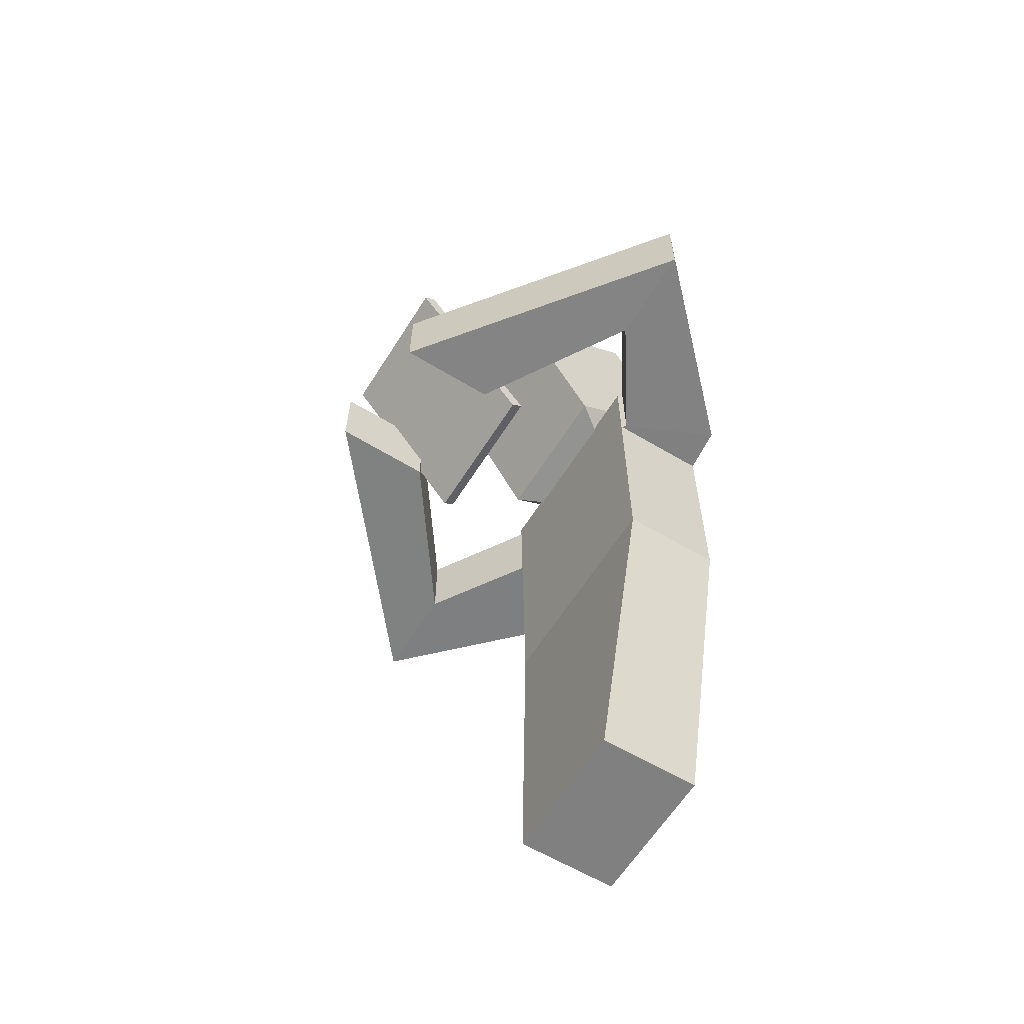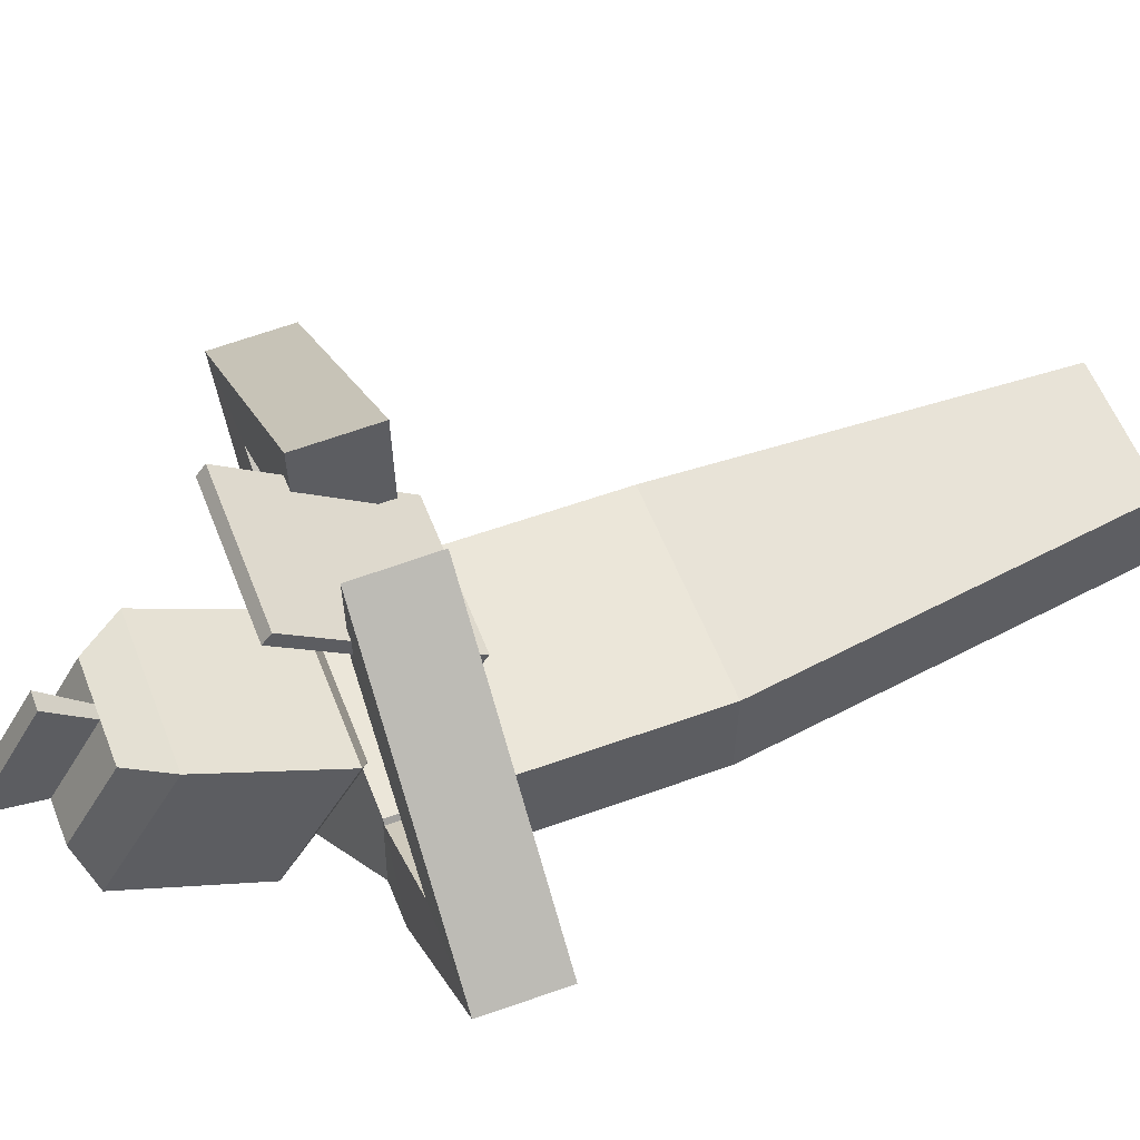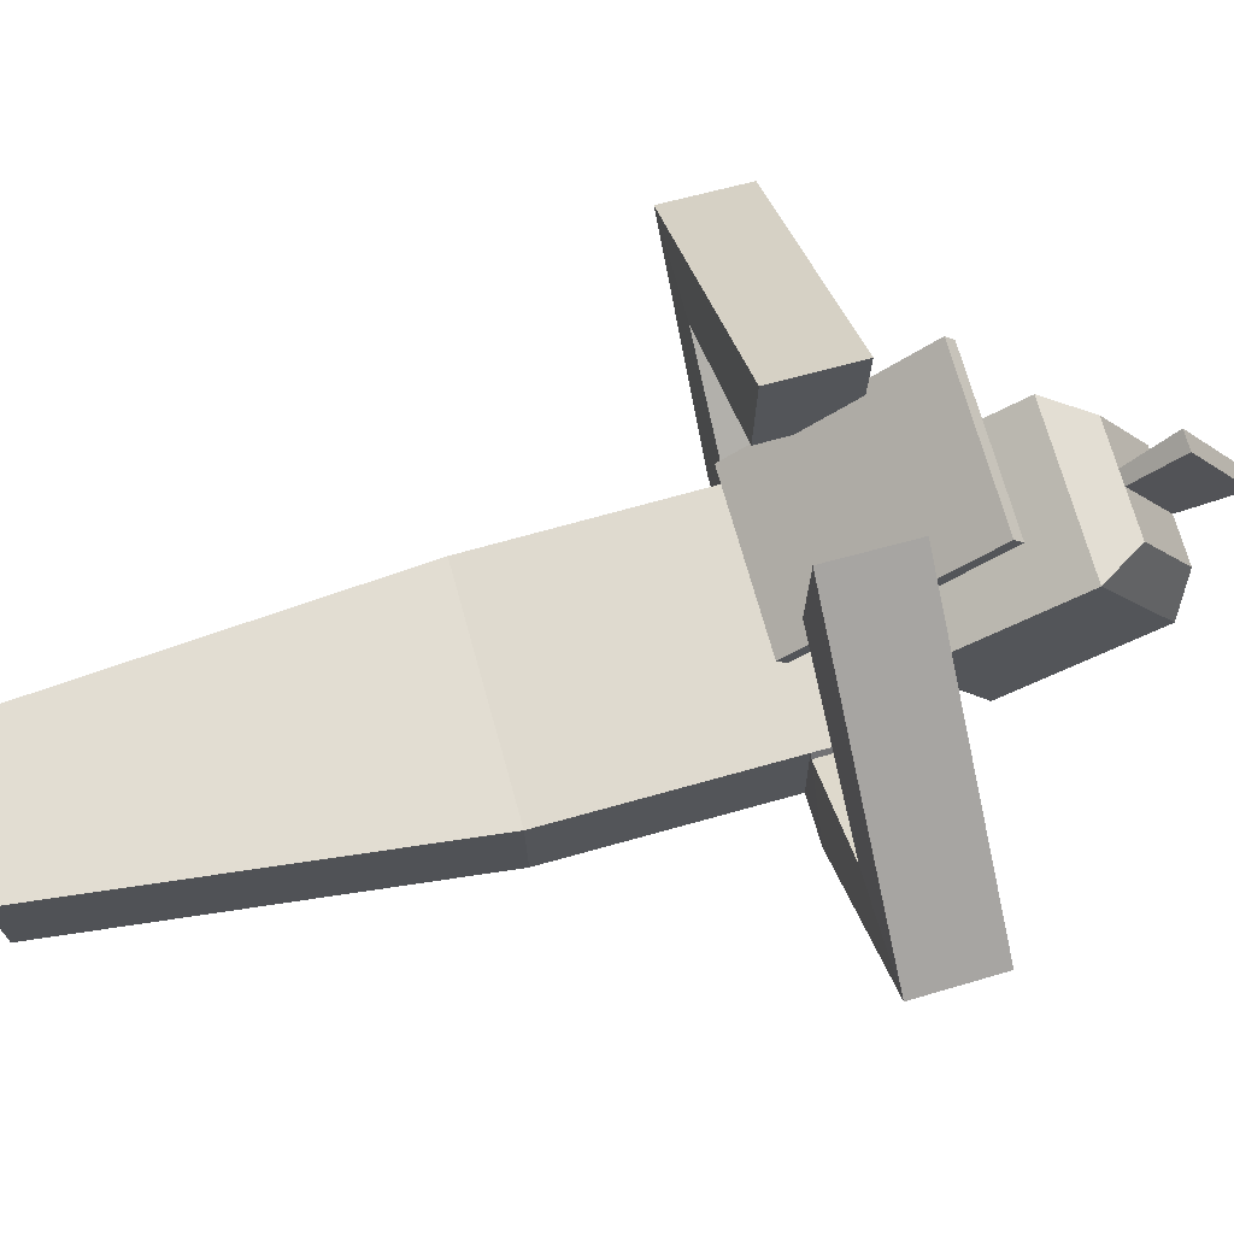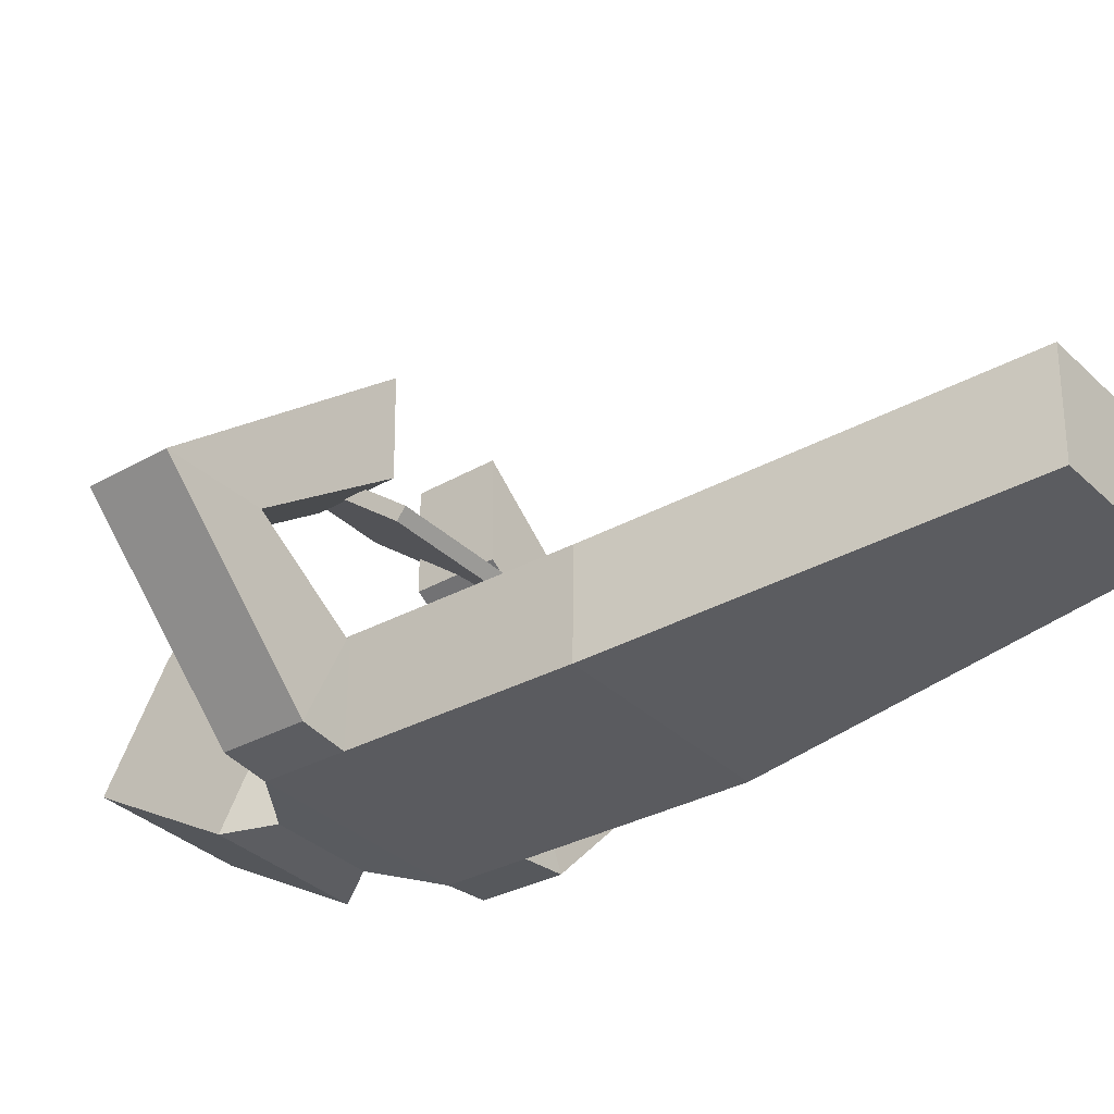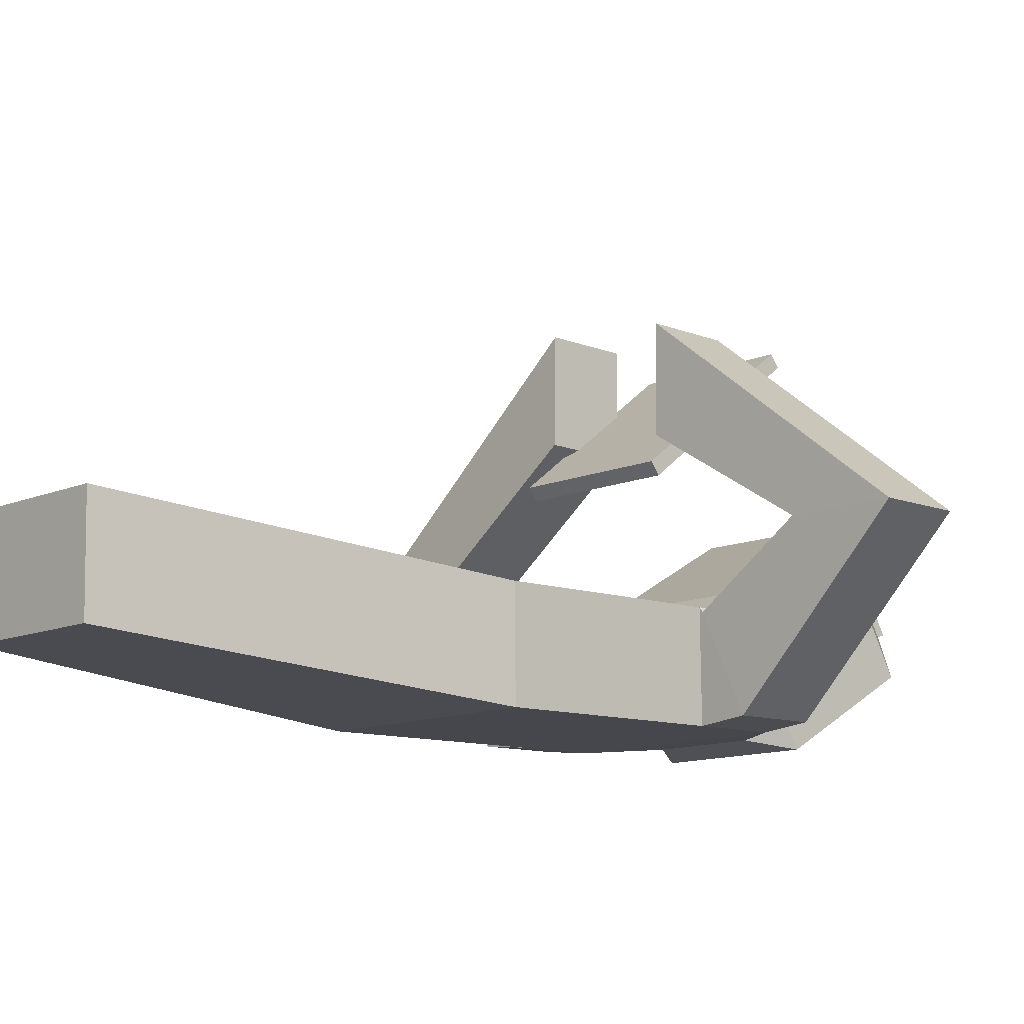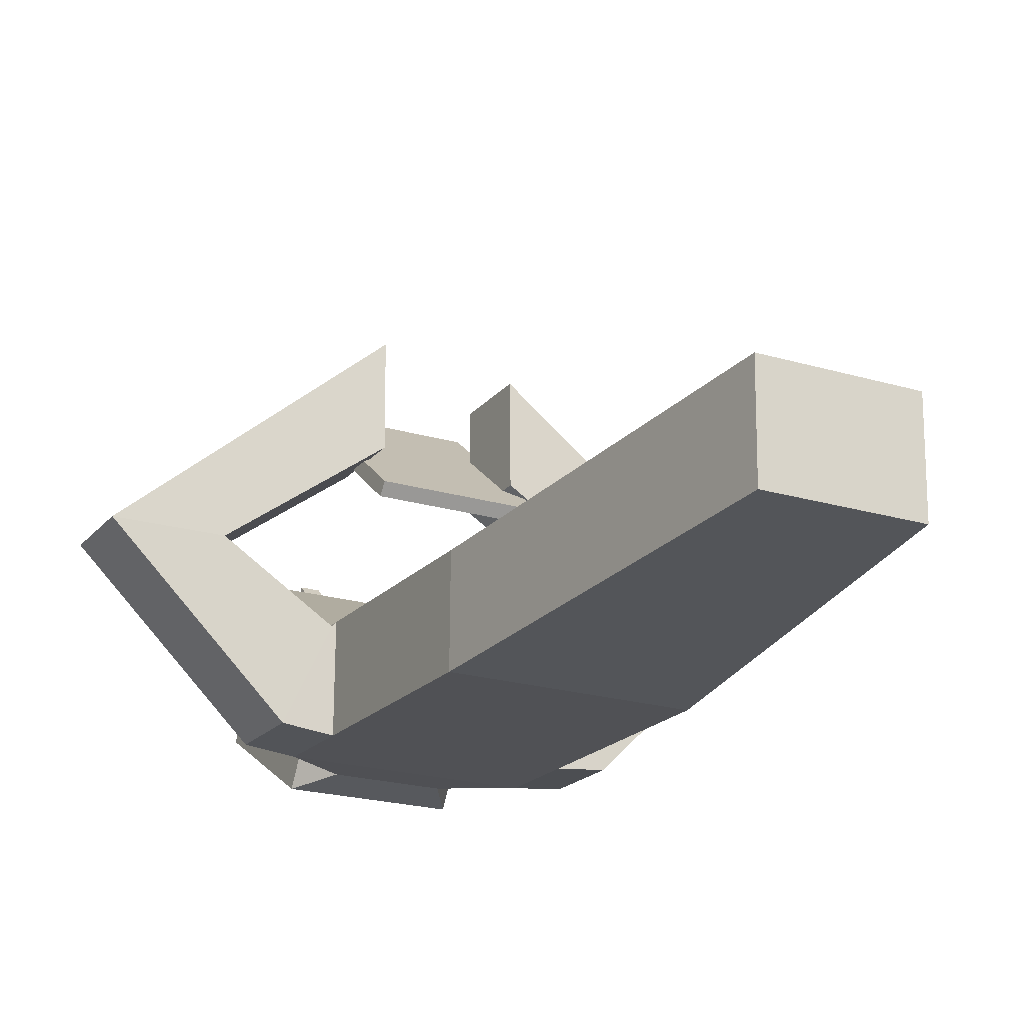
<metadata>
{"format":"obj","ext":"obj","renderer":"f3d","projection":"perspective","resolution":1024,"background":"white","views":[{"elev":-60.5,"azim":58.2,"up":"+Y"},{"elev":57.1,"azim":-111.1,"up":"+Z"},{"elev":70.2,"azim":74.5,"up":"+Z"},{"elev":-33.2,"azim":-52.3,"up":"+Z"},{"elev":-11.4,"azim":46.9,"up":"+Z"},{"elev":-20.8,"azim":-28.5,"up":"+Z"}]}
</metadata>
<code>
o Cube
v 0.264 4.735 -0.006717
v 0.264 3.744 -0.5787
v 0.264 4.471 0.4506
v 0.264 3.48 -0.1213
v -0.264 4.735 -0.006717
v -0.264 3.744 -0.5787
v -0.264 4.471 0.4506
v -0.264 3.48 -0.1213
v -0.4 3.95 -0.617
v -0.4 3.55 0.07586
v 0.4 3.95 -0.617
v 0.4 4.253 0.482
v -0.4 4.253 0.482
v 0.4 4.653 -0.2108
v 0.4 3.55 0.07586
v -0.4 4.653 -0.2108
v -0.573 3.538 -0.5856
v -0.573 3.531 -0.05759
v 0.573 3.538 -0.5856
v 0.573 3.531 -0.05759
v -0.573 1.998 -0.6064
v -0.573 1.991 -0.07841
v 0.573 1.998 -0.6064
v 0.573 1.991 -0.07841
v -0.573 3.115 -0.06322
v 0.573 3.115 -0.06322
v -0.573 3.122 -0.5912
v 0.573 3.122 -0.5912
v 0.3182 3.531 0.7577
v 0.3182 3.538 1.286
v 0.3182 3.115 0.7633
v 0.3182 3.122 1.291
v -0.3479 3.538 1.35
v -0.3479 3.531 0.8217
v -0.3479 3.115 0.8273
v -0.3479 3.122 1.355
v 0 3.95 -0.617
v 0 4.253 0.482
v 0 3.55 0.07586
v 0 4.653 -0.2108
v 0 3.744 -0.5787
v 0 4.471 0.4506
v 0 3.48 -0.1213
v 0 4.735 -0.006717
v 0 3.538 -0.5856
v 0 3.531 -0.05759
v 0 1.998 -0.6064
v 0 1.991 -0.07841
v 0 3.122 -0.5912
v 0 3.115 -0.06322
v -0.814 3.538 -0.5611
v -0.5908 3.531 -0.08259
v -0.5932 3.115 -0.08769
v -0.8163 3.122 -0.5662
v 0.8121 3.538 -0.5611
v 0.8145 3.122 -0.5662
v 0.5914 3.115 -0.08769
v 0.589 3.531 -0.08259
v 1.649 3.538 0.2716
v 1.126 3.115 0.2716
v 1.654 3.122 0.2716
v 1.121 3.531 0.2716
v -1.649 3.538 0.2533
v -1.127 3.115 0.2533
v -1.121 3.531 0.2533
v -1.655 3.122 0.2533
v -0.373 -0.002068 -0.4513
v -0.373 -0.009204 0.07671
v 0 -0.002068 -0.4513
v 0 -0.009204 0.07671
v 0 -0.009204 0.07671
v 0.373 -0.009204 0.07671
v 0.373 -0.002068 -0.4513
v 0 -0.002068 -0.4513
v -0.3998 2.998 0.6104
v -0.3998 3.823 1.254
v -0.3998 3.043 0.5518
v -0.3998 3.869 1.196
v 0.3998 2.998 0.6104
v 0.3998 3.823 1.254
v 0.3998 3.043 0.5518
v 0.3998 3.869 1.196
v -0.05889 3.95 -0.617
v -0.05889 4.253 0.482
v -0.03887 3.744 -0.5787
v -0.03887 4.471 0.4506
v -0.08436 3.538 -0.5856
v -0.08436 1.998 -0.6064
v -0.08436 3.122 -0.5912
v -0.05889 3.55 0.07586
v -0.05889 4.653 -0.2108
v -0.03887 3.48 -0.1213
v -0.03887 4.735 -0.006717
v -0.08436 3.531 -0.05759
v -0.08436 1.991 -0.07841
v -0.08436 3.115 -0.06322
v -0.05491 -0.002068 -0.4513
v -0.05491 -0.009204 0.07671
v 0.05398 3.55 0.07586
v 0.05398 4.653 -0.2108
v 0.03563 3.48 -0.1213
v 0.03563 4.735 -0.006717
v 0.07733 3.531 -0.05759
v 0.07733 1.991 -0.07841
v 0.07733 3.115 -0.06322
v 0.05398 3.95 -0.617
v 0.05398 4.253 0.482
v 0.03563 3.744 -0.5787
v 0.03563 4.471 0.4506
v 0.07733 3.538 -0.5856
v 0.07733 1.998 -0.6064
v 0.07733 3.122 -0.5912
v 0.05034 -0.009204 0.07671
v 0.05034 -0.002068 -0.4513
v 0.04694 4.69 0.671
v 0.000333 4.69 0.671
v -0.05052 5.035 0.07283
v 0.000333 5.035 0.07283
v -0.05052 4.69 0.671
v 0.04694 5.035 0.07283
f 93 5 7 86
f 90 84 13 10
f 10 13 16 9
f 2 4 20 19
f 11 14 12 15
f 106 100 14 11
f 6 8 10 9
f 85 6 9 83
f 86 7 13 84
f 1 3 12 14
f 101 4 15 99
f 7 5 16 13
f 102 1 14 100
f 4 2 11 15
f 96 25 22 95
f 108 2 19 110
f 92 8 18 94
f 8 6 17 18
f 48 47 74 71
f 25 27 21 22
f 28 26 24 23
f 112 28 23 111
f 110 19 28 112
f 61 59 30 32
f 65 63 33 34
f 94 18 25 96
f 30 29 31 32
f 62 60 31 29
f 59 62 29 30
f 60 61 32 31
f 34 33 36 35
f 66 64 35 36
f 63 66 36 33
f 64 65 34 35
f 103 46 50 105
f 87 45 49 89
f 89 49 47 88
f 47 48 70 69
f 101 43 46 103
f 85 41 45 87
f 105 50 48 104
f 93 44 40 91
f 92 43 39 90
f 109 42 38 107
f 108 41 37 106
f 83 91 40 37
f 99 107 38 39
f 86 42 116 119
f 25 18 52 53
f 17 27 54 51
f 27 25 53 54
f 18 17 51 52
f 26 28 56 57
f 19 20 58 55
f 20 26 57 58
f 28 19 55 56
f 57 56 61 60
f 55 58 62 59
f 58 57 60 62
f 56 55 59 61
f 53 52 65 64
f 51 54 66 63
f 54 53 64 66
f 52 51 63 65
f 97 69 70 98
f 88 47 69 97
f 95 22 68 98
f 22 21 67 68
f 114 73 72 113
f 23 24 72 73
f 104 48 71 113
f 111 23 73 114
f 75 76 78 77
f 77 78 82 81
f 81 82 80 79
f 79 80 76 75
f 77 81 79 75
f 82 78 76 80
f 48 95 98 70
f 21 88 97 67
f 67 97 98 68
f 9 16 91 83
f 8 92 90 10
f 5 93 91 16
f 6 85 87 17
f 27 89 88 21
f 17 87 89 27
f 46 94 96 50
f 43 92 94 46
f 50 96 95 48
f 42 86 84 38
f 41 85 83 37
f 39 38 84 90
f 42 109 115 116
f 47 111 114 74
f 24 104 113 72
f 74 114 113 71
f 1 102 109 3
f 15 12 107 99
f 2 108 106 11
f 3 109 107 12
f 26 105 104 24
f 4 101 103 20
f 20 103 105 26
f 45 110 112 49
f 49 112 111 47
f 41 108 110 45
f 44 102 100 40
f 43 101 99 39
f 37 40 100 106
f 120 118 116 115
f 118 117 119 116
f 102 44 118 120
f 93 86 119 117
f 109 102 120 115
f 44 93 117 118

</code>
